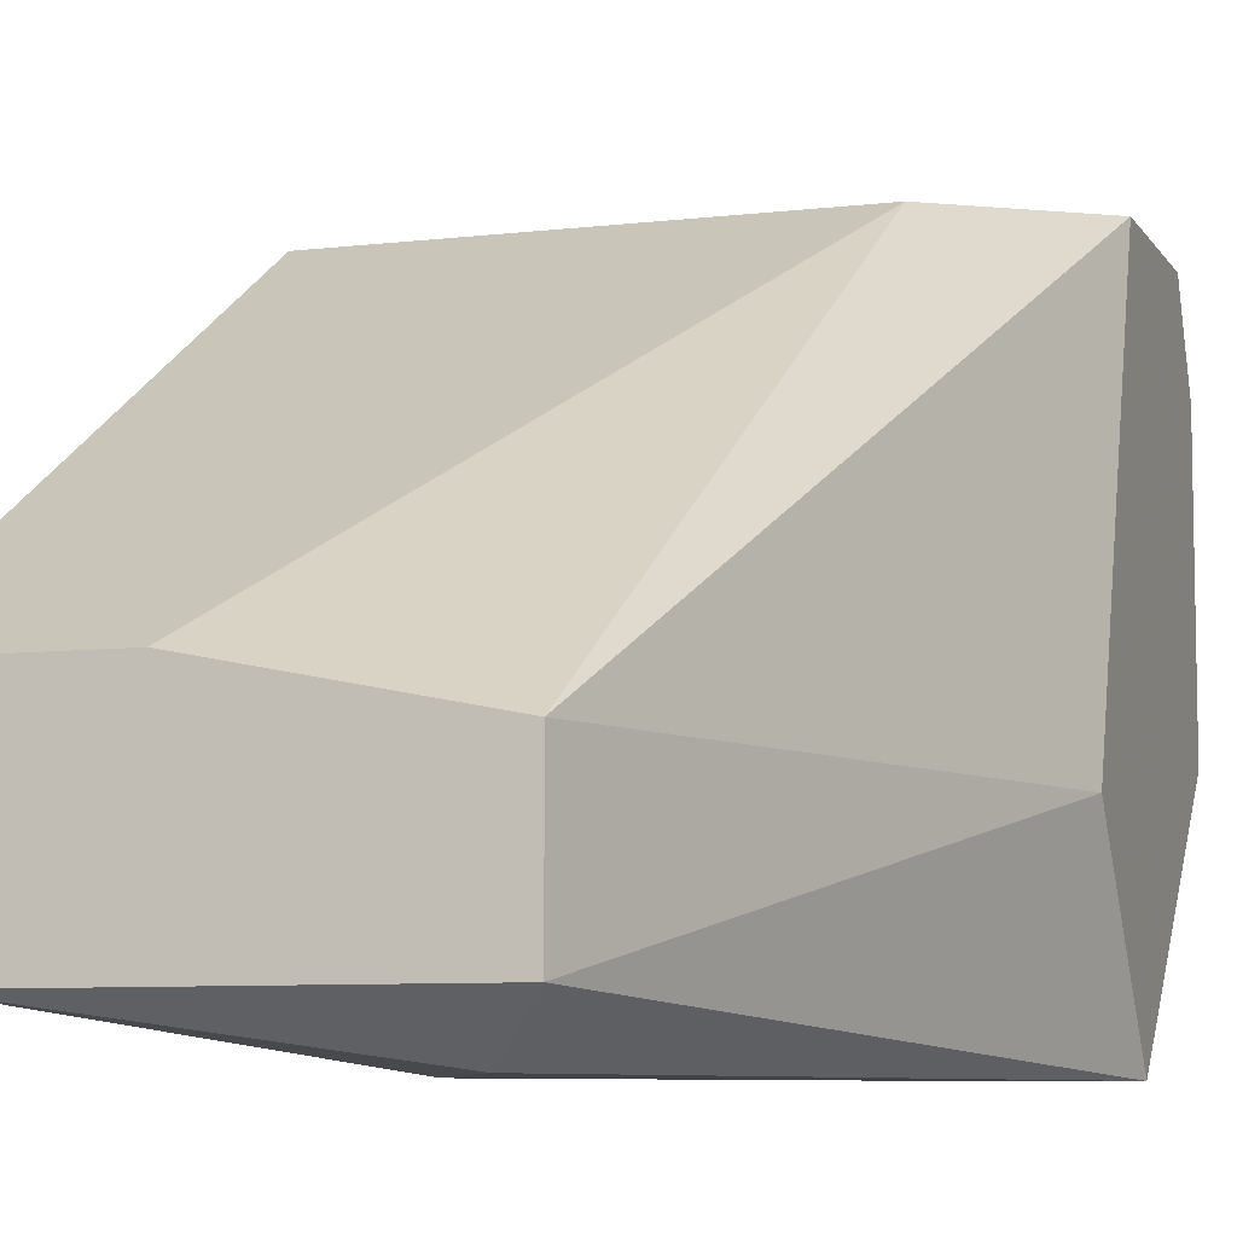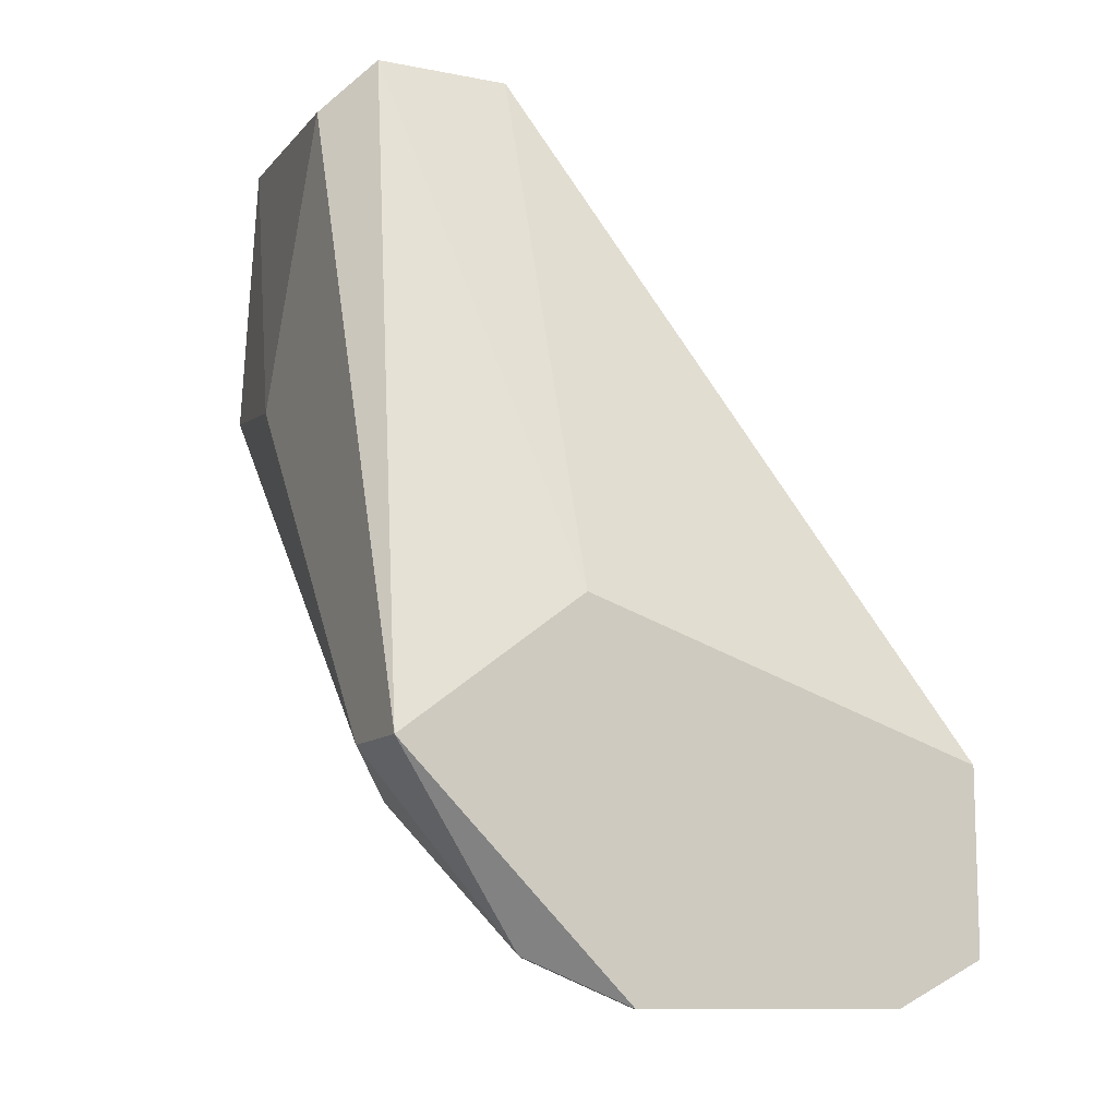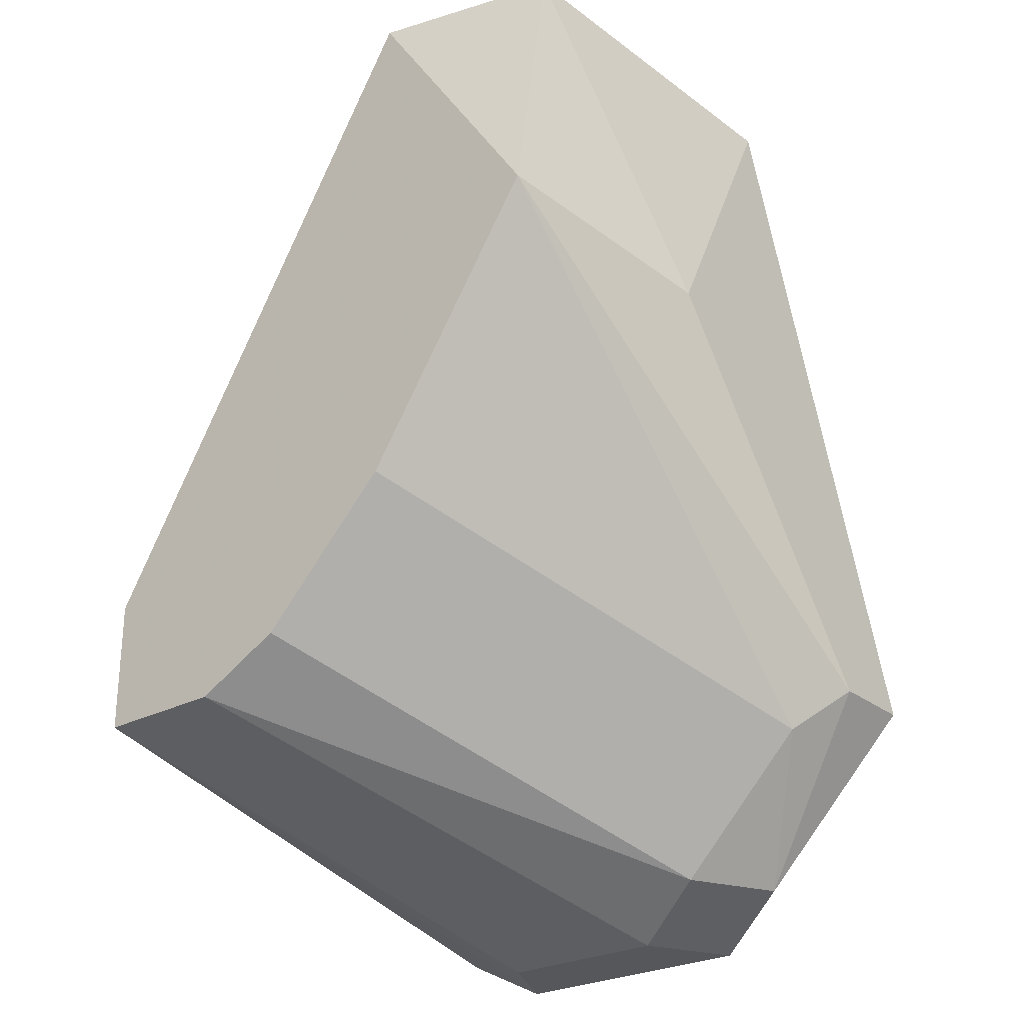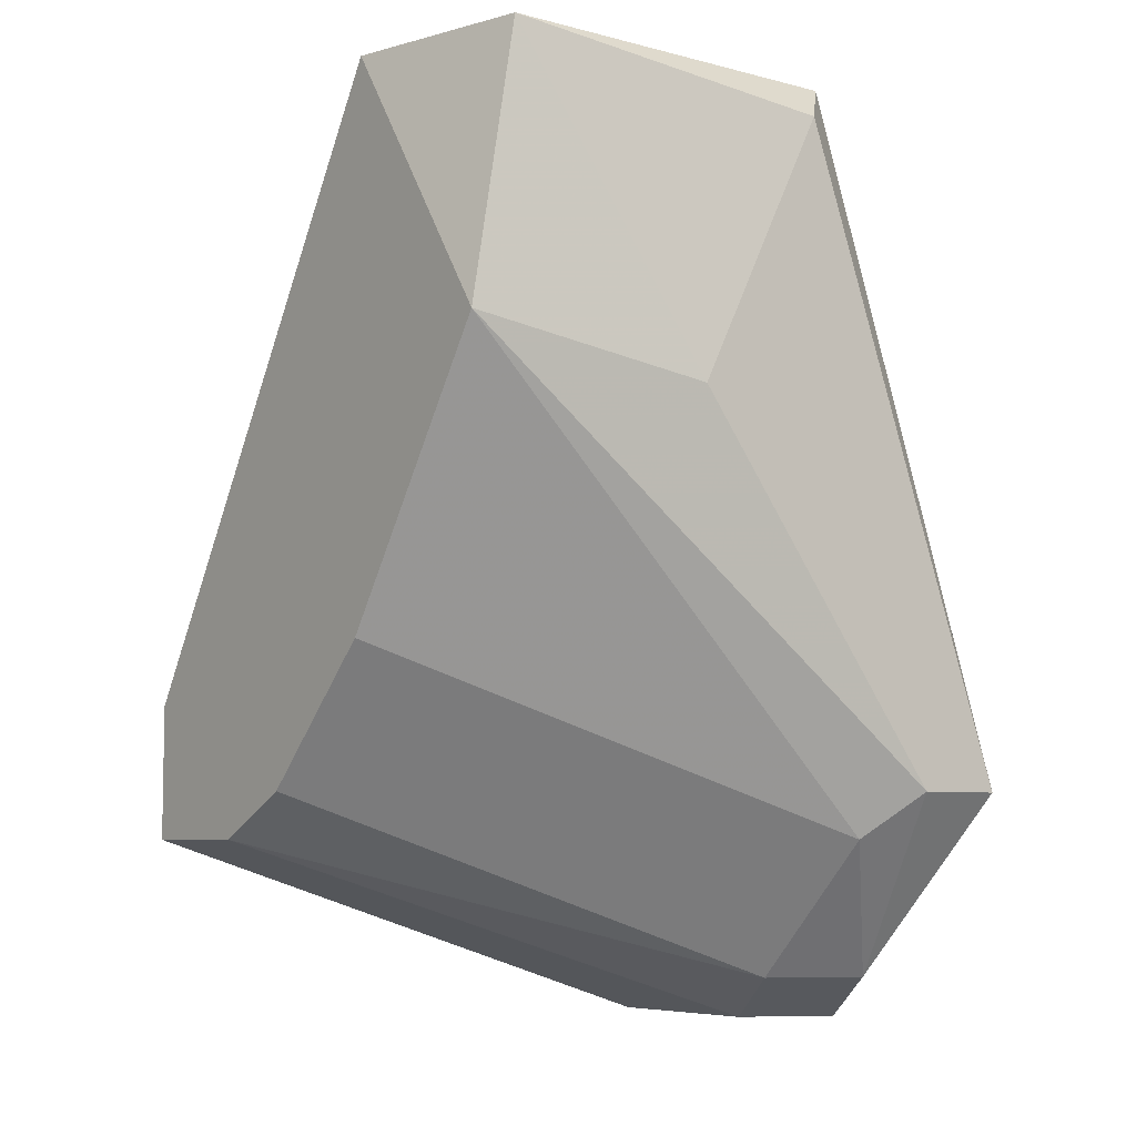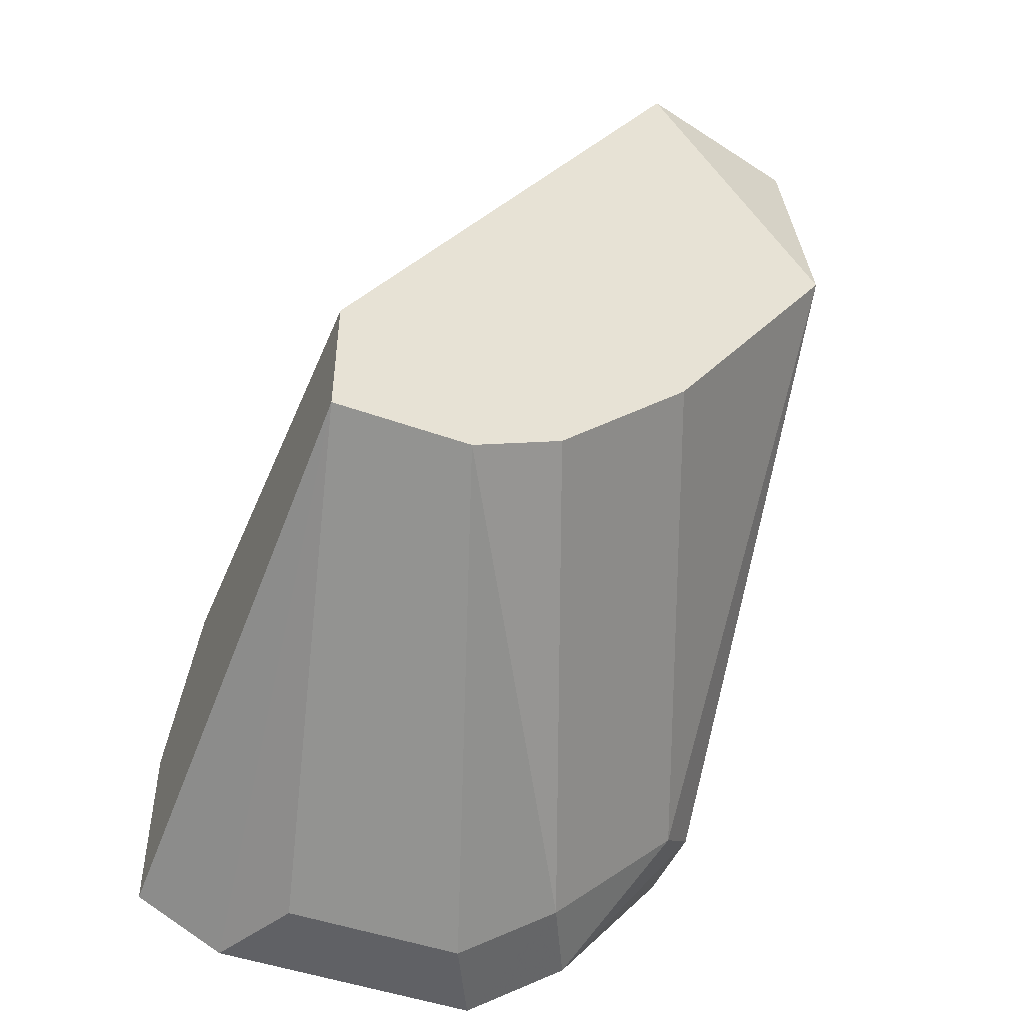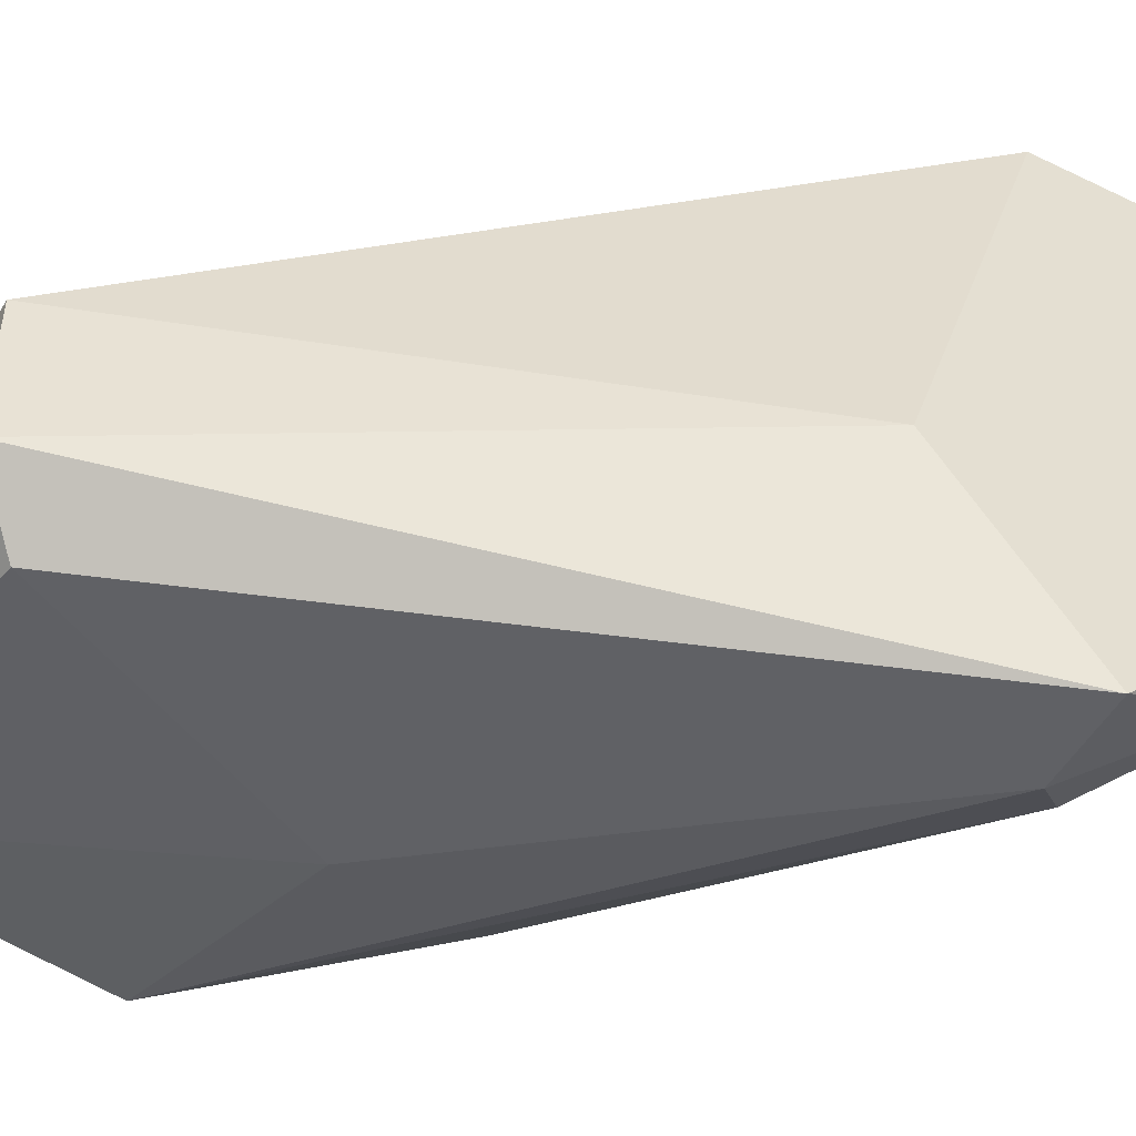
<metadata>
{"format":"obj","ext":"obj","renderer":"f3d","projection":"perspective","resolution":1024,"background":"white","views":[{"elev":-7.6,"azim":18.7,"up":"+Y"},{"elev":-11.0,"azim":64.3,"up":"+Z"},{"elev":-26.6,"azim":-50.6,"up":"+Z"},{"elev":-6.6,"azim":-37.4,"up":"+Z"},{"elev":-47.5,"azim":-112.0,"up":"+Z"},{"elev":-49.4,"azim":61.7,"up":"+Y"}]}
</metadata>
<code>
v 0.05501 -0.02673 -0.01614
v 0.05017 -0.03036 0.005609
v 0.05622 -0.02552 -0.007683
v 0.05622 -0.01464 -0.01614
v 0.05622 -0.01464 -0.01131
v 0.05622 -0.02431 -0.01735
v 0.05622 -0.01706 -0.01735
v 0.05622 -0.03036 -0.01131
v 0.05138 -0.02552 0.00682
v 0.05138 -0.02915 0.00682
v 0.04534 -0.02431 0.00682
v 0.04051 -0.01464 -0.01252
v 0.04051 -0.01464 -0.008892
v 0.04051 -0.02431 0.00682
v 0.04051 -0.02431 -0.007683
v 0.04051 -0.01827 -0.01252
v 0.04051 -0.02915 -0.000435
v 0.04051 -0.02068 -0.01131
v 0.05259 -0.02552 -0.01614
v 0.05259 -0.01464 -0.008892
v 0.05259 -0.02915 -0.01252
v 0.04655 -0.03036 -0.001644
v 0.0538 -0.01827 -0.01735
v 0.0538 -0.03036 -0.01131
v 0.0538 -0.0231 -0.01735
v 0.04172 -0.02915 0.00682
f 25 12 23
f 9 3 5
f 12 17 14
f 5 3 8
f 5 8 7
f 17 12 18
f 9 5 20
f 5 12 20
f 14 20 13
f 12 14 13
f 20 12 13
f 14 17 26
f 9 14 26
f 3 9 10
f 2 8 10
f 8 3 10
f 9 26 10
f 26 2 10
f 12 5 4
f 5 7 4
f 7 12 4
f 8 2 22
f 26 17 22
f 2 26 22
f 17 18 15
f 21 17 15
f 18 21 15
f 14 9 11
f 9 20 11
f 20 14 11
f 8 1 6
f 7 8 6
f 25 7 6
f 1 8 24
f 17 21 24
f 21 1 24
f 8 22 24
f 22 17 24
f 1 21 19
f 21 18 19
f 6 1 19
f 25 6 19
f 18 12 16
f 12 25 16
f 19 18 16
f 25 19 16
f 12 7 23
f 7 25 23

</code>
